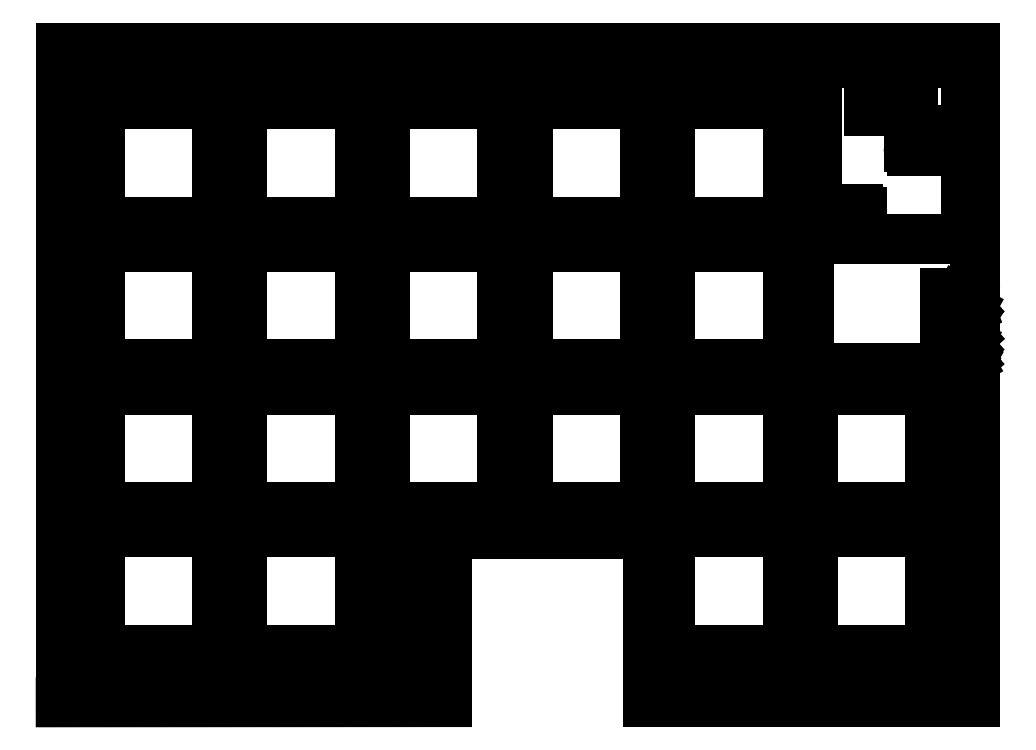
<metadata>
{"format":"dxf","ext":"dxf","renderer":"ezdxf+matplotlib","layout":"modelspace","background":"white","min_lineweight":24,"dpi":150}
</metadata>
<code>
0
SECTION
2
ENTITIES
0
LINE
8
BLACK
10
165
20
-109
11
141
21
-109
0
LINE
8
BLACK
10
141
20
-129
11
95
21
-129
0
LINE
8
BLACK
10
204
20
-51.02
11
204
21
-129
0
LINE
8
BLACK
10
95
20
-51.02
11
204
21
-51.02
0
LINE
8
BLACK
10
165
20
-129
11
204
21
-129
0
LINE
8
BLACK
10
165
20
-109
11
165
21
-129
0
LINE
8
BLACK
10
141
20
-109
11
141
21
-129
0
LINE
8
BLACK
10
95
20
-51.02
11
95
21
-129
0
LINE
8
BLACK
10
188
20
-72.24
11
188
21
-70.64
0
LINE
8
BLACK
10
188.4
20
-70.25
11
190
21
-70.25
0
LINE
8
BLACK
10
189.7
20
-72.92
11
188.7
21
-72.92
0
LINE
8
BLACK
10
190.4
20
-70.64
11
190.4
21
-72.24
0
LINE
8
BLACK
10
196
20
-62.9
11
196
21
-61.25
0
LINE
8
BLACK
10
196.4
20
-60.87
11
198
21
-60.87
0
LINE
8
BLACK
10
198
20
-63.28
11
196.4
21
-63.28
0
LINE
8
BLACK
10
198.7
20
-61.55
11
198.7
21
-62.59
0
ARC
8
BLACK
10
188.4
20
-70.64
40
0.381
50
-270
51
-180
0
ARC
8
BLACK
10
188.3
20
-72.67
40
0.5033
50
-29.49
51
119.5
0
ARC
8
BLACK
10
190.2
20
-72.67
40
0.5033
50
-299.5
51
-150.5
0
ARC
8
BLACK
10
190
20
-70.64
40
0.381
50
-0.001955
51
90
0
ARC
8
BLACK
10
196.4
20
-61.25
40
0.381
50
-270
51
-180
0
ARC
8
BLACK
10
196.4
20
-62.9
40
0.381
50
-180
51
-90
0
ARC
8
BLACK
10
198.5
20
-63.03
40
0.5033
50
-299.5
51
-150.5
0
ARC
8
BLACK
10
198.5
20
-61.11
40
0.5033
50
-209.5
51
-60.51
0
CIRCLE
8
BLACK
10
181
20
-55
40
2.45
0
CIRCLE
8
BLACK
10
98.19
20
-55.56
40
2.45
0
CIRCLE
8
BLACK
10
200.7
20
-124.4
40
2.45
0
LINE
8
BLACK
10
137.2
20
-108.6
11
140.8
21
-108.6
0
LINE
8
BLACK
10
137.2
20
-127.4
11
137.2
21
-108.6
0
LINE
8
BLACK
10
140.8
20
-108.6
11
140.8
21
-127.4
0
LINE
8
BLACK
10
140.8
20
-127.4
11
137.2
21
-127.4
0
LINE
8
BLACK
10
191.3
20
-56.12
11
191.3
21
-58.52
0
LINE
8
BLACK
10
191.3
20
-56.12
11
194.1
21
-56.12
0
LINE
8
BLACK
10
194.1
20
-58.52
11
191.3
21
-58.52
0
LINE
8
BLACK
10
194.1
20
-58.52
11
194.1
21
-56.12
0
LINE
8
BLACK
10
193.9
20
-56.12
11
193.9
21
-58.52
0
LINE
8
BLACK
10
193.9
20
-56.12
11
196.6
21
-56.12
0
LINE
8
BLACK
10
196.6
20
-58.52
11
193.9
21
-58.52
0
LINE
8
BLACK
10
196.6
20
-58.52
11
196.6
21
-56.12
0
CIRCLE
8
BLACK
10
97.83
20
-124.8
40
2.45
0
LINE
8
BLACK
10
99.63
20
-57.77
11
99.63
21
-71.77
0
LINE
8
BLACK
10
99.63
20
-71.77
11
113.6
21
-71.77
0
LINE
8
BLACK
10
113.6
20
-57.77
11
99.63
21
-57.77
0
LINE
8
BLACK
10
113.6
20
-71.77
11
113.6
21
-57.77
0
LINE
8
BLACK
10
116.6
20
-108.8
11
116.6
21
-122.8
0
LINE
8
BLACK
10
116.6
20
-122.8
11
130.6
21
-122.8
0
LINE
8
BLACK
10
130.6
20
-108.8
11
116.6
21
-108.8
0
LINE
8
BLACK
10
130.6
20
-122.8
11
130.6
21
-108.8
0
LINE
8
BLACK
10
150.6
20
-91.77
11
150.6
21
-105.8
0
LINE
8
BLACK
10
150.6
20
-105.8
11
164.6
21
-105.8
0
LINE
8
BLACK
10
164.6
20
-91.77
11
150.6
21
-91.77
0
LINE
8
BLACK
10
164.6
20
-105.8
11
164.6
21
-91.77
0
LINE
8
BLACK
10
184.6
20
-108.8
11
184.6
21
-122.8
0
LINE
8
BLACK
10
184.6
20
-122.8
11
198.6
21
-122.8
0
LINE
8
BLACK
10
198.6
20
-108.8
11
184.6
21
-108.8
0
LINE
8
BLACK
10
198.6
20
-122.8
11
198.6
21
-108.8
0
LINE
8
BLACK
10
150.6
20
-57.77
11
150.6
21
-71.77
0
LINE
8
BLACK
10
150.6
20
-71.77
11
164.6
21
-71.77
0
LINE
8
BLACK
10
164.6
20
-57.77
11
150.6
21
-57.77
0
LINE
8
BLACK
10
164.6
20
-71.77
11
164.6
21
-57.77
0
LINE
8
BLACK
10
167.6
20
-57.77
11
167.6
21
-71.77
0
LINE
8
BLACK
10
167.6
20
-71.77
11
181.6
21
-71.77
0
LINE
8
BLACK
10
181.6
20
-57.77
11
167.6
21
-57.77
0
LINE
8
BLACK
10
181.6
20
-71.77
11
181.6
21
-57.77
0
LINE
8
BLACK
10
133.6
20
-91.77
11
133.6
21
-105.8
0
LINE
8
BLACK
10
133.6
20
-105.8
11
147.6
21
-105.8
0
LINE
8
BLACK
10
147.6
20
-91.77
11
133.6
21
-91.77
0
LINE
8
BLACK
10
147.6
20
-105.8
11
147.6
21
-91.77
0
LINE
8
BLACK
10
184.6
20
-91.77
11
184.6
21
-105.8
0
LINE
8
BLACK
10
184.6
20
-105.8
11
198.6
21
-105.8
0
LINE
8
BLACK
10
198.6
20
-91.77
11
184.6
21
-91.77
0
LINE
8
BLACK
10
198.6
20
-105.8
11
198.6
21
-91.77
0
LINE
8
BLACK
10
167.6
20
-91.77
11
167.6
21
-105.8
0
LINE
8
BLACK
10
167.6
20
-105.8
11
181.6
21
-105.8
0
LINE
8
BLACK
10
181.6
20
-91.77
11
167.6
21
-91.77
0
LINE
8
BLACK
10
181.6
20
-105.8
11
181.6
21
-91.77
0
LINE
8
BLACK
10
167.6
20
-108.8
11
167.6
21
-122.8
0
LINE
8
BLACK
10
167.6
20
-122.8
11
181.6
21
-122.8
0
LINE
8
BLACK
10
181.6
20
-108.8
11
167.6
21
-108.8
0
LINE
8
BLACK
10
181.6
20
-122.8
11
181.6
21
-108.8
0
LINE
8
BLACK
10
99.63
20
-91.77
11
99.63
21
-105.8
0
LINE
8
BLACK
10
99.63
20
-105.8
11
113.6
21
-105.8
0
LINE
8
BLACK
10
113.6
20
-91.77
11
99.63
21
-91.77
0
LINE
8
BLACK
10
113.6
20
-105.8
11
113.6
21
-91.77
0
LINE
8
BLACK
10
116.6
20
-91.77
11
116.6
21
-105.8
0
LINE
8
BLACK
10
116.6
20
-105.8
11
130.6
21
-105.8
0
LINE
8
BLACK
10
130.6
20
-91.77
11
116.6
21
-91.77
0
LINE
8
BLACK
10
130.6
20
-105.8
11
130.6
21
-91.77
0
LINE
8
BLACK
10
133.6
20
-74.77
11
133.6
21
-88.77
0
LINE
8
BLACK
10
133.6
20
-88.77
11
147.6
21
-88.77
0
LINE
8
BLACK
10
147.6
20
-74.77
11
133.6
21
-74.77
0
LINE
8
BLACK
10
147.6
20
-88.77
11
147.6
21
-74.77
0
LINE
8
BLACK
10
116.6
20
-57.77
11
116.6
21
-71.77
0
LINE
8
BLACK
10
116.6
20
-71.77
11
130.6
21
-71.77
0
LINE
8
BLACK
10
130.6
20
-57.77
11
116.6
21
-57.77
0
LINE
8
BLACK
10
130.6
20
-71.77
11
130.6
21
-57.77
0
LINE
8
BLACK
10
116.6
20
-74.77
11
116.6
21
-88.77
0
LINE
8
BLACK
10
116.6
20
-88.77
11
130.6
21
-88.77
0
LINE
8
BLACK
10
130.6
20
-74.77
11
116.6
21
-74.77
0
LINE
8
BLACK
10
130.6
20
-88.77
11
130.6
21
-74.77
0
LINE
8
BLACK
10
133.6
20
-57.77
11
133.6
21
-71.77
0
LINE
8
BLACK
10
133.6
20
-71.77
11
147.6
21
-71.77
0
LINE
8
BLACK
10
147.6
20
-57.77
11
133.6
21
-57.77
0
LINE
8
BLACK
10
147.6
20
-71.77
11
147.6
21
-57.77
0
LINE
8
BLACK
10
99.63
20
-108.8
11
99.63
21
-122.8
0
LINE
8
BLACK
10
99.63
20
-122.8
11
113.6
21
-122.8
0
LINE
8
BLACK
10
113.6
20
-108.8
11
99.63
21
-108.8
0
LINE
8
BLACK
10
113.6
20
-122.8
11
113.6
21
-108.8
0
LINE
8
BLACK
10
99.63
20
-74.77
11
99.63
21
-88.77
0
LINE
8
BLACK
10
99.63
20
-88.77
11
113.6
21
-88.77
0
LINE
8
BLACK
10
113.6
20
-74.77
11
99.63
21
-74.77
0
LINE
8
BLACK
10
113.6
20
-88.77
11
113.6
21
-74.77
0
LINE
8
BLACK
10
167.6
20
-74.77
11
167.6
21
-88.77
0
LINE
8
BLACK
10
167.6
20
-88.77
11
181.6
21
-88.77
0
LINE
8
BLACK
10
181.6
20
-74.77
11
167.6
21
-74.77
0
LINE
8
BLACK
10
181.6
20
-88.77
11
181.6
21
-74.77
0
LINE
8
BLACK
10
150.6
20
-74.77
11
150.6
21
-88.77
0
LINE
8
BLACK
10
150.6
20
-88.77
11
164.6
21
-88.77
0
LINE
8
BLACK
10
164.6
20
-74.77
11
150.6
21
-74.77
0
LINE
8
BLACK
10
164.6
20
-88.77
11
164.6
21
-74.77
0
LINE
8
BLACK
10
203.3
20
-80.83
11
202.3
21
-80.83
0
LINE
8
BLACK
10
202.3
20
-80.83
11
203.1
21
-81.13
0
LINE
8
BLACK
10
203.1
20
-81.13
11
202.3
21
-81.43
0
LINE
8
BLACK
10
202.3
20
-81.43
11
203.3
21
-81.43
0
LINE
8
BLACK
10
203.3
20
-81.82
11
203.3
21
-81.95
0
LINE
8
BLACK
10
203.3
20
-81.95
11
203.3
21
-82.16
0
LINE
8
BLACK
10
203.3
20
-82.16
11
203.3
21
-82.25
0
LINE
8
BLACK
10
203.3
20
-82.25
11
203.2
21
-82.29
0
LINE
8
BLACK
10
203.2
20
-82.29
11
203.1
21
-82.33
0
LINE
8
BLACK
10
203.1
20
-82.33
11
203.1
21
-82.33
0
LINE
8
BLACK
10
203.1
20
-82.33
11
203
21
-82.29
0
LINE
8
BLACK
10
203
20
-82.29
11
202.9
21
-82.25
0
LINE
8
BLACK
10
202.9
20
-82.25
11
202.9
21
-82.16
0
LINE
8
BLACK
10
202.9
20
-82.16
11
202.8
21
-81.99
0
LINE
8
BLACK
10
202.8
20
-81.99
11
202.8
21
-81.9
0
LINE
8
BLACK
10
202.8
20
-81.9
11
202.7
21
-81.86
0
LINE
8
BLACK
10
202.7
20
-81.86
11
202.6
21
-81.82
0
LINE
8
BLACK
10
202.6
20
-81.82
11
202.5
21
-81.82
0
LINE
8
BLACK
10
202.5
20
-81.82
11
202.4
21
-81.86
0
LINE
8
BLACK
10
202.4
20
-81.86
11
202.4
21
-81.9
0
LINE
8
BLACK
10
202.4
20
-81.9
11
202.3
21
-81.99
0
LINE
8
BLACK
10
202.3
20
-81.99
11
202.3
21
-82.2
0
LINE
8
BLACK
10
202.3
20
-82.2
11
202.4
21
-82.33
0
LINE
8
BLACK
10
203.3
20
-82.72
11
202.3
21
-82.72
0
LINE
8
BLACK
10
203.3
20
-83.23
11
202.8
21
-82.85
0
LINE
8
BLACK
10
202.3
20
-83.23
11
202.9
21
-82.72
0
LINE
8
BLACK
10
203
20
-83.62
11
203
21
-84.3
0
LINE
8
BLACK
10
203.3
20
-85.2
11
203.3
21
-84.69
0
LINE
8
BLACK
10
203.3
20
-84.95
11
202.3
21
-84.95
0
LINE
8
BLACK
10
202.3
20
-84.95
11
202.5
21
-84.86
0
LINE
8
BLACK
10
202.5
20
-84.86
11
202.6
21
-84.77
0
LINE
8
BLACK
10
202.6
20
-84.77
11
202.6
21
-84.69
0
LINE
8
BLACK
10
202.4
20
-85.55
11
202.4
21
-85.59
0
LINE
8
BLACK
10
202.4
20
-85.59
11
202.3
21
-85.67
0
LINE
8
BLACK
10
202.3
20
-85.67
11
202.3
21
-85.89
0
LINE
8
BLACK
10
202.3
20
-85.89
11
202.4
21
-85.97
0
LINE
8
BLACK
10
202.4
20
-85.97
11
202.4
21
-86.02
0
LINE
8
BLACK
10
202.4
20
-86.02
11
202.5
21
-86.06
0
LINE
8
BLACK
10
202.5
20
-86.06
11
202.6
21
-86.06
0
LINE
8
BLACK
10
202.6
20
-86.06
11
202.8
21
-86.02
0
LINE
8
BLACK
10
202.8
20
-86.02
11
203.3
21
-85.5
0
LINE
8
BLACK
10
203.3
20
-85.5
11
203.3
21
-86.06
0
LINE
8
BLACK
10
203.3
20
-86.45
11
202.3
21
-86.45
0
LINE
8
BLACK
10
202.3
20
-86.45
11
202.3
21
-86.66
0
LINE
8
BLACK
10
202.3
20
-86.66
11
202.4
21
-86.79
0
LINE
8
BLACK
10
202.4
20
-86.79
11
202.5
21
-86.87
0
LINE
8
BLACK
10
202.5
20
-86.87
11
202.6
21
-86.92
0
LINE
8
BLACK
10
202.6
20
-86.92
11
202.8
21
-86.96
0
LINE
8
BLACK
10
202.8
20
-86.96
11
202.9
21
-86.96
0
LINE
8
BLACK
10
202.9
20
-86.96
11
203.1
21
-86.92
0
LINE
8
BLACK
10
203.1
20
-86.92
11
203.2
21
-86.87
0
LINE
8
BLACK
10
203.2
20
-86.87
11
203.3
21
-86.79
0
LINE
8
BLACK
10
203.3
20
-86.79
11
203.3
21
-86.66
0
LINE
8
BLACK
10
203.3
20
-86.66
11
203.3
21
-86.45
0
LINE
8
BLACK
10
203.3
20
-87.82
11
203.3
21
-87.3
0
LINE
8
BLACK
10
203.3
20
-87.56
11
202.3
21
-87.56
0
LINE
8
BLACK
10
202.3
20
-87.56
11
202.5
21
-87.47
0
LINE
8
BLACK
10
202.5
20
-87.47
11
202.6
21
-87.39
0
LINE
8
BLACK
10
202.6
20
-87.39
11
202.6
21
-87.3
0
LINE
8
BLACK
10
203.3
20
-88.25
11
203.3
21
-88.42
0
LINE
8
BLACK
10
203.3
20
-88.42
11
203.3
21
-88.5
0
LINE
8
BLACK
10
203.3
20
-88.5
11
203.2
21
-88.55
0
LINE
8
BLACK
10
203.2
20
-88.55
11
203.1
21
-88.63
0
LINE
8
BLACK
10
203.1
20
-88.63
11
202.9
21
-88.67
0
LINE
8
BLACK
10
202.9
20
-88.67
11
202.5
21
-88.67
0
LINE
8
BLACK
10
202.5
20
-88.67
11
202.4
21
-88.63
0
LINE
8
BLACK
10
202.4
20
-88.63
11
202.4
21
-88.59
0
LINE
8
BLACK
10
202.4
20
-88.59
11
202.3
21
-88.5
0
LINE
8
BLACK
10
202.3
20
-88.5
11
202.3
21
-88.33
0
LINE
8
BLACK
10
202.3
20
-88.33
11
202.4
21
-88.25
0
LINE
8
BLACK
10
202.4
20
-88.25
11
202.4
21
-88.2
0
LINE
8
BLACK
10
202.4
20
-88.2
11
202.5
21
-88.16
0
LINE
8
BLACK
10
202.5
20
-88.16
11
202.8
21
-88.16
0
LINE
8
BLACK
10
202.8
20
-88.16
11
202.9
21
-88.2
0
LINE
8
BLACK
10
202.9
20
-88.2
11
202.9
21
-88.25
0
LINE
8
BLACK
10
202.9
20
-88.25
11
203
21
-88.33
0
LINE
8
BLACK
10
203
20
-88.33
11
203
21
-88.5
0
LINE
8
BLACK
10
203
20
-88.5
11
202.9
21
-88.59
0
LINE
8
BLACK
10
202.9
20
-88.59
11
202.9
21
-88.63
0
LINE
8
BLACK
10
202.9
20
-88.63
11
202.8
21
-88.67
0
LINE
8
BLACK
10
200.4
20
-80.23
11
203.9
21
-80.23
0
LINE
8
BLACK
10
200.4
20
-89.23
11
200.4
21
-80.23
0
LINE
8
BLACK
10
203.9
20
-80.23
11
203.9
21
-89.23
0
LINE
8
BLACK
10
203.9
20
-89.23
11
200.4
21
-89.23
0
LINE
8
BLACK
10
97.1
20
-55.24
11
97.1
21
-74.29
0
LINE
8
BLACK
10
97.1
20
-74.29
11
116.2
21
-74.29
0
LINE
8
BLACK
10
116.2
20
-55.24
11
97.1
21
-55.24
0
LINE
8
BLACK
10
116.2
20
-74.29
11
116.2
21
-55.24
0
LINE
8
BLACK
10
114.1
20
-106.2
11
114.1
21
-125.3
0
LINE
8
BLACK
10
114.1
20
-125.3
11
133.2
21
-125.3
0
LINE
8
BLACK
10
133.2
20
-106.2
11
114.1
21
-106.2
0
LINE
8
BLACK
10
133.2
20
-125.3
11
133.2
21
-106.2
0
LINE
8
BLACK
10
148.1
20
-89.24
11
148.1
21
-108.3
0
LINE
8
BLACK
10
148.1
20
-108.3
11
167.2
21
-108.3
0
LINE
8
BLACK
10
167.2
20
-89.24
11
148.1
21
-89.24
0
LINE
8
BLACK
10
167.2
20
-108.3
11
167.2
21
-89.24
0
LINE
8
BLACK
10
182.1
20
-106.2
11
182.1
21
-125.3
0
LINE
8
BLACK
10
182.1
20
-125.3
11
201.2
21
-125.3
0
LINE
8
BLACK
10
201.2
20
-106.2
11
182.1
21
-106.2
0
LINE
8
BLACK
10
201.2
20
-125.3
11
201.2
21
-106.2
0
LINE
8
BLACK
10
148.1
20
-55.24
11
148.1
21
-74.29
0
LINE
8
BLACK
10
148.1
20
-74.29
11
167.2
21
-74.29
0
LINE
8
BLACK
10
167.2
20
-55.24
11
148.1
21
-55.24
0
LINE
8
BLACK
10
167.2
20
-74.29
11
167.2
21
-55.24
0
LINE
8
BLACK
10
165.1
20
-55.24
11
165.1
21
-74.29
0
LINE
8
BLACK
10
165.1
20
-74.29
11
184.2
21
-74.29
0
LINE
8
BLACK
10
184.2
20
-55.24
11
165.1
21
-55.24
0
LINE
8
BLACK
10
184.2
20
-74.29
11
184.2
21
-55.24
0
LINE
8
BLACK
10
131.1
20
-89.24
11
131.1
21
-108.3
0
LINE
8
BLACK
10
131.1
20
-108.3
11
150.2
21
-108.3
0
LINE
8
BLACK
10
150.2
20
-89.24
11
131.1
21
-89.24
0
LINE
8
BLACK
10
150.2
20
-108.3
11
150.2
21
-89.24
0
LINE
8
BLACK
10
182.1
20
-89.24
11
182.1
21
-108.3
0
LINE
8
BLACK
10
182.1
20
-108.3
11
201.2
21
-108.3
0
LINE
8
BLACK
10
201.2
20
-89.24
11
182.1
21
-89.24
0
LINE
8
BLACK
10
201.2
20
-108.3
11
201.2
21
-89.24
0
LINE
8
BLACK
10
165.1
20
-89.24
11
165.1
21
-108.3
0
LINE
8
BLACK
10
165.1
20
-108.3
11
184.2
21
-108.3
0
LINE
8
BLACK
10
184.2
20
-89.24
11
165.1
21
-89.24
0
LINE
8
BLACK
10
184.2
20
-108.3
11
184.2
21
-89.24
0
LINE
8
BLACK
10
165.1
20
-106.2
11
165.1
21
-125.3
0
LINE
8
BLACK
10
165.1
20
-125.3
11
184.2
21
-125.3
0
LINE
8
BLACK
10
184.2
20
-106.2
11
165.1
21
-106.2
0
LINE
8
BLACK
10
184.2
20
-125.3
11
184.2
21
-106.2
0
LINE
8
BLACK
10
97.1
20
-89.24
11
97.1
21
-108.3
0
LINE
8
BLACK
10
97.1
20
-108.3
11
116.2
21
-108.3
0
LINE
8
BLACK
10
116.2
20
-89.24
11
97.1
21
-89.24
0
LINE
8
BLACK
10
116.2
20
-108.3
11
116.2
21
-89.24
0
LINE
8
BLACK
10
114.1
20
-89.24
11
114.1
21
-108.3
0
LINE
8
BLACK
10
114.1
20
-108.3
11
133.2
21
-108.3
0
LINE
8
BLACK
10
133.2
20
-89.24
11
114.1
21
-89.24
0
LINE
8
BLACK
10
133.2
20
-108.3
11
133.2
21
-89.24
0
LINE
8
BLACK
10
131.1
20
-72.24
11
131.1
21
-91.29
0
LINE
8
BLACK
10
131.1
20
-91.29
11
150.2
21
-91.29
0
LINE
8
BLACK
10
150.2
20
-72.24
11
131.1
21
-72.24
0
LINE
8
BLACK
10
150.2
20
-91.29
11
150.2
21
-72.24
0
LINE
8
BLACK
10
198.5
20
-51.34
11
189.5
21
-51.34
0
LINE
8
BLACK
10
189.5
20
-51.34
11
189.5
21
-52.84
0
LINE
8
BLACK
10
189.5
20
-52.84
11
198.5
21
-52.84
0
LINE
8
BLACK
10
198.5
20
-52.84
11
198.5
21
-51.34
0
LINE
8
BLACK
10
202.9
20
-73.84
11
185.1
21
-73.84
0
LINE
8
BLACK
10
185.1
20
-73.84
11
185.1
21
-52.84
0
LINE
8
BLACK
10
185.1
20
-52.84
11
202.9
21
-52.84
0
LINE
8
BLACK
10
202.9
20
-52.84
11
202.9
21
-73.84
0
POLYLINE
8
BLACK
66
1
70
1
40
0.5765
41
0.5765
0
VERTEX
8
BLACK
10
192.4
20
-54.77
42
1
0
VERTEX
8
BLACK
10
193
20
-54.77
42
1
0
SEQEND
0
POLYLINE
8
BLACK
66
1
70
1
40
0.5765
41
0.5765
0
VERTEX
8
BLACK
10
192.4
20
-57.31
42
1
0
VERTEX
8
BLACK
10
193
20
-57.31
42
1
0
SEQEND
0
POLYLINE
8
BLACK
66
1
70
1
40
0.5765
41
0.5765
0
VERTEX
8
BLACK
10
195
20
-54.77
42
1
0
VERTEX
8
BLACK
10
195.6
20
-54.77
42
1
0
SEQEND
0
POLYLINE
8
BLACK
66
1
70
1
40
0.5765
41
0.5765
0
VERTEX
8
BLACK
10
195
20
-57.31
42
1
0
VERTEX
8
BLACK
10
195.6
20
-57.31
42
1
0
SEQEND
0
LINE
8
BLACK
10
114.1
20
-55.24
11
114.1
21
-74.29
0
LINE
8
BLACK
10
114.1
20
-74.29
11
133.2
21
-74.29
0
LINE
8
BLACK
10
133.2
20
-55.24
11
114.1
21
-55.24
0
LINE
8
BLACK
10
133.2
20
-74.29
11
133.2
21
-55.24
0
LINE
8
BLACK
10
114.1
20
-72.24
11
114.1
21
-91.29
0
LINE
8
BLACK
10
114.1
20
-91.29
11
133.2
21
-91.29
0
LINE
8
BLACK
10
133.2
20
-72.24
11
114.1
21
-72.24
0
LINE
8
BLACK
10
133.2
20
-91.29
11
133.2
21
-72.24
0
LINE
8
BLACK
10
131.1
20
-55.24
11
131.1
21
-74.29
0
LINE
8
BLACK
10
131.1
20
-74.29
11
150.2
21
-74.29
0
LINE
8
BLACK
10
150.2
20
-55.24
11
131.1
21
-55.24
0
LINE
8
BLACK
10
150.2
20
-74.29
11
150.2
21
-55.24
0
LINE
8
BLACK
10
97.1
20
-106.2
11
97.1
21
-125.3
0
LINE
8
BLACK
10
97.1
20
-125.3
11
116.2
21
-125.3
0
LINE
8
BLACK
10
116.2
20
-106.2
11
97.1
21
-106.2
0
LINE
8
BLACK
10
116.2
20
-125.3
11
116.2
21
-106.2
0
LINE
8
BLACK
10
97.1
20
-72.24
11
97.1
21
-91.29
0
LINE
8
BLACK
10
97.1
20
-91.29
11
116.2
21
-91.29
0
LINE
8
BLACK
10
116.2
20
-72.24
11
97.1
21
-72.24
0
LINE
8
BLACK
10
116.2
20
-91.29
11
116.2
21
-72.24
0
LINE
8
BLACK
10
165.1
20
-72.24
11
165.1
21
-91.29
0
LINE
8
BLACK
10
165.1
20
-91.29
11
184.2
21
-91.29
0
LINE
8
BLACK
10
184.2
20
-72.24
11
165.1
21
-72.24
0
LINE
8
BLACK
10
184.2
20
-91.29
11
184.2
21
-72.24
0
LINE
8
BLACK
10
148.1
20
-72.24
11
148.1
21
-91.29
0
LINE
8
BLACK
10
148.1
20
-91.29
11
167.2
21
-91.29
0
LINE
8
BLACK
10
167.2
20
-72.24
11
148.1
21
-72.24
0
LINE
8
BLACK
10
167.2
20
-91.29
11
167.2
21
-72.24
0
ENDSEC
0
EOF

</code>
